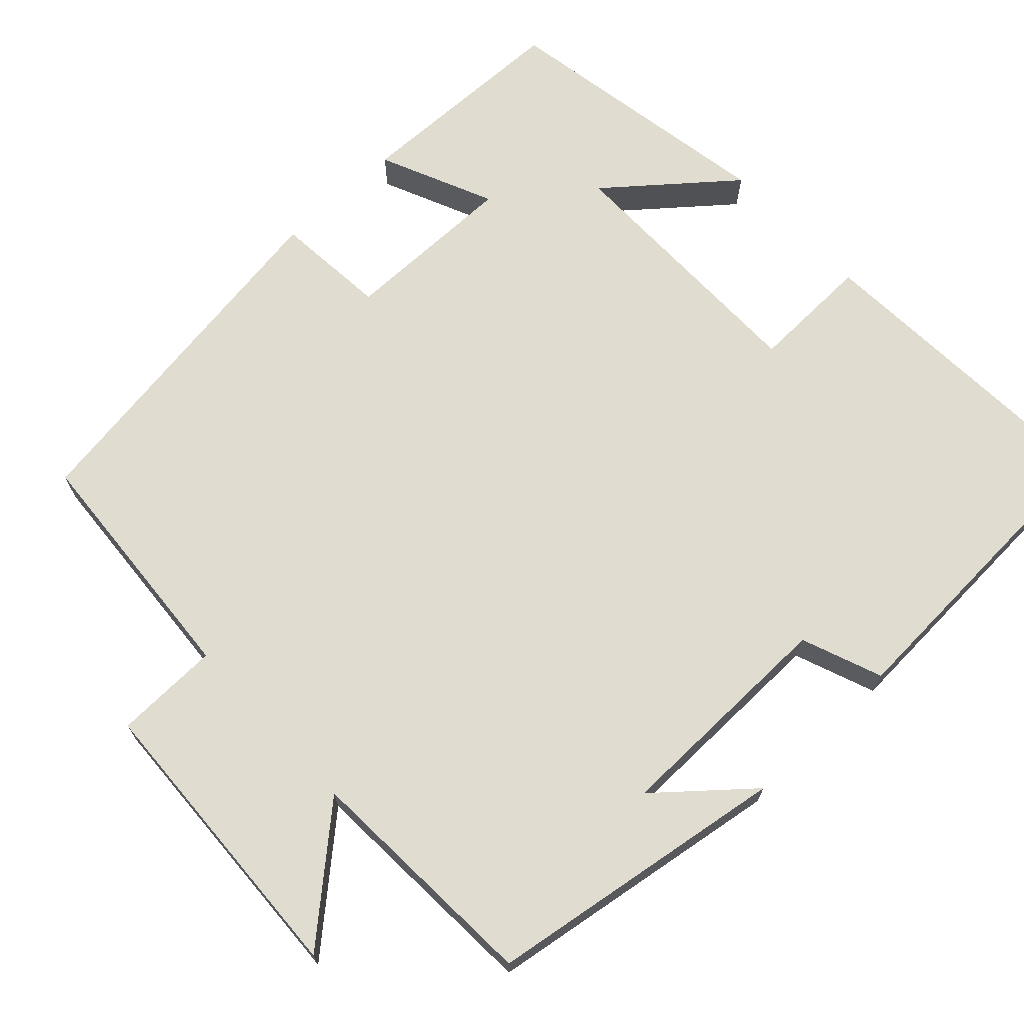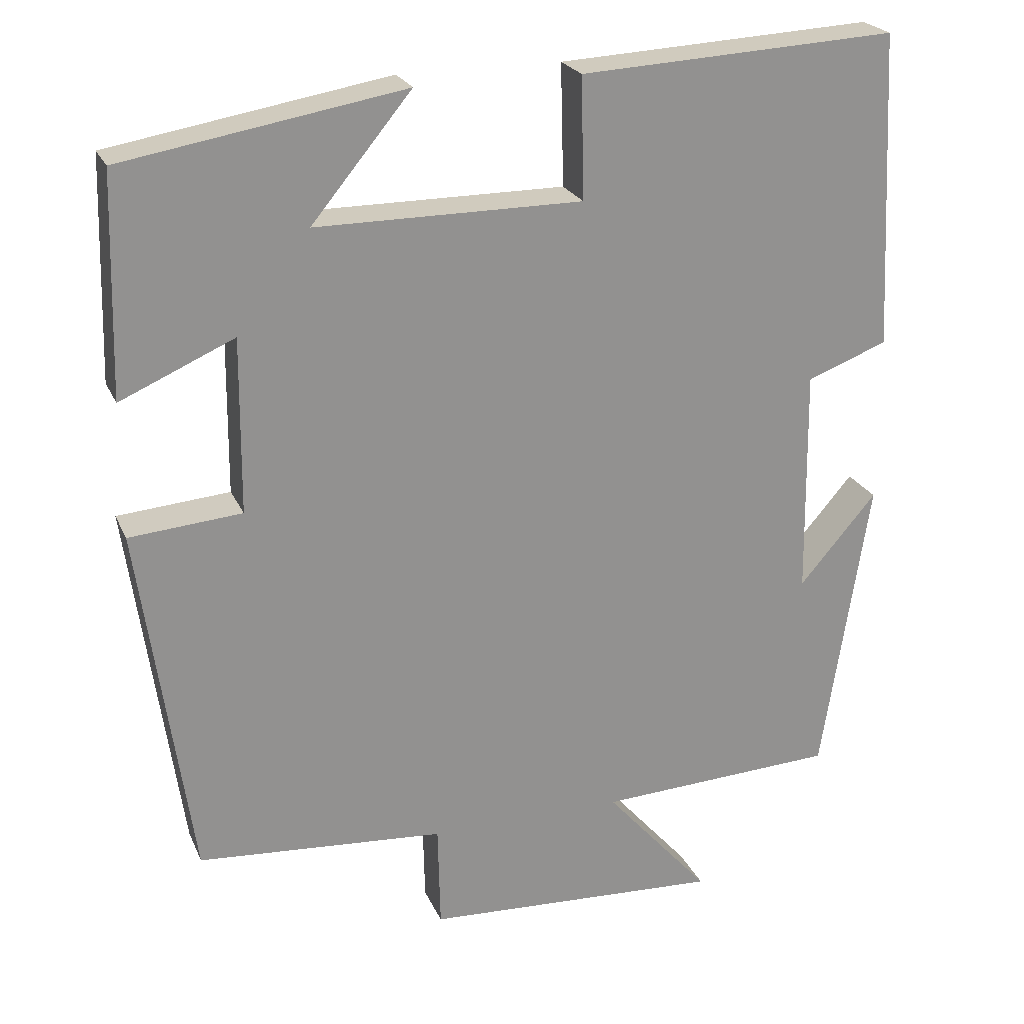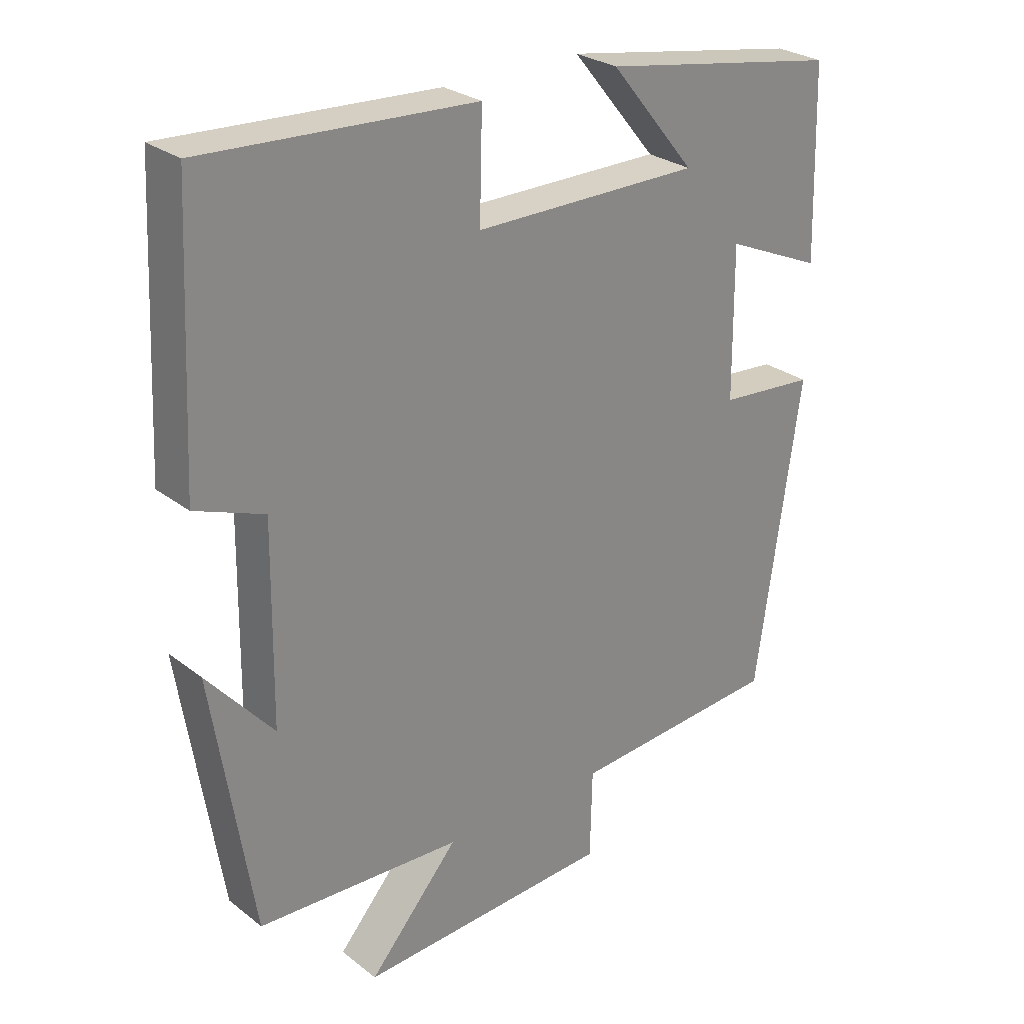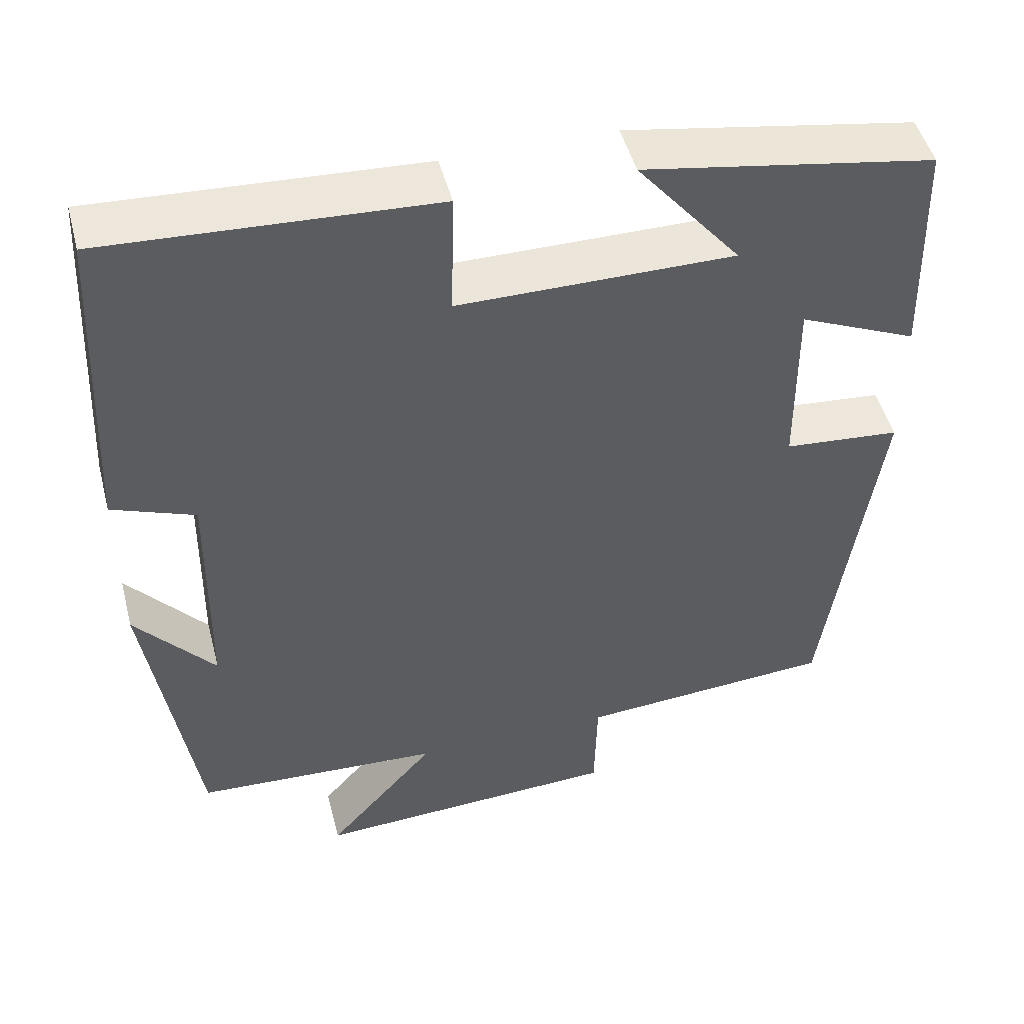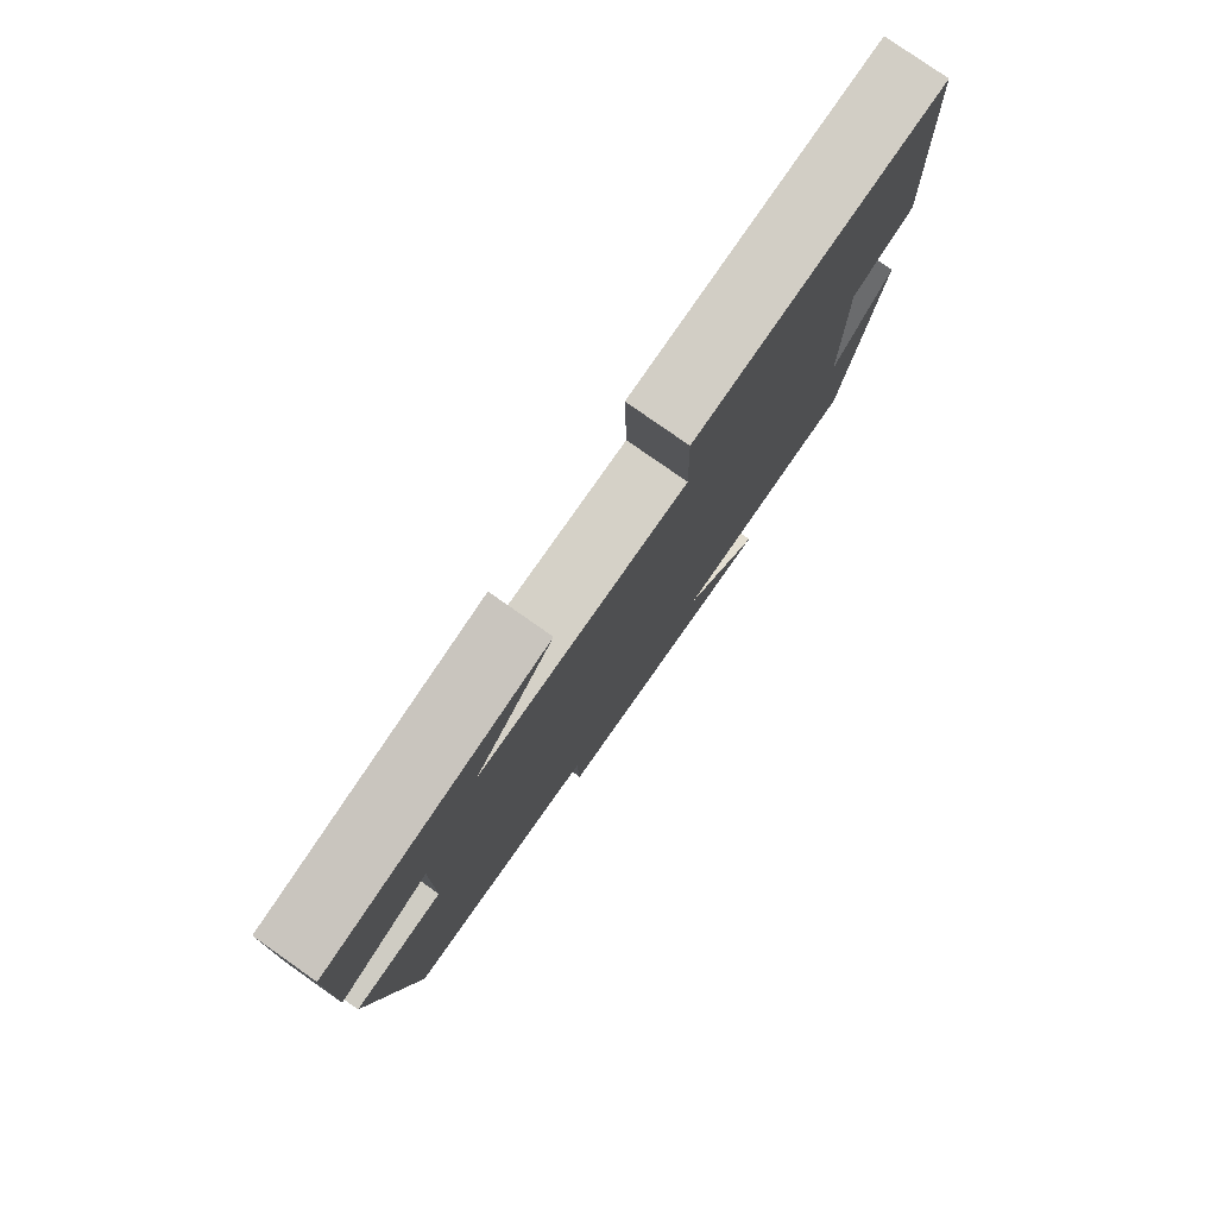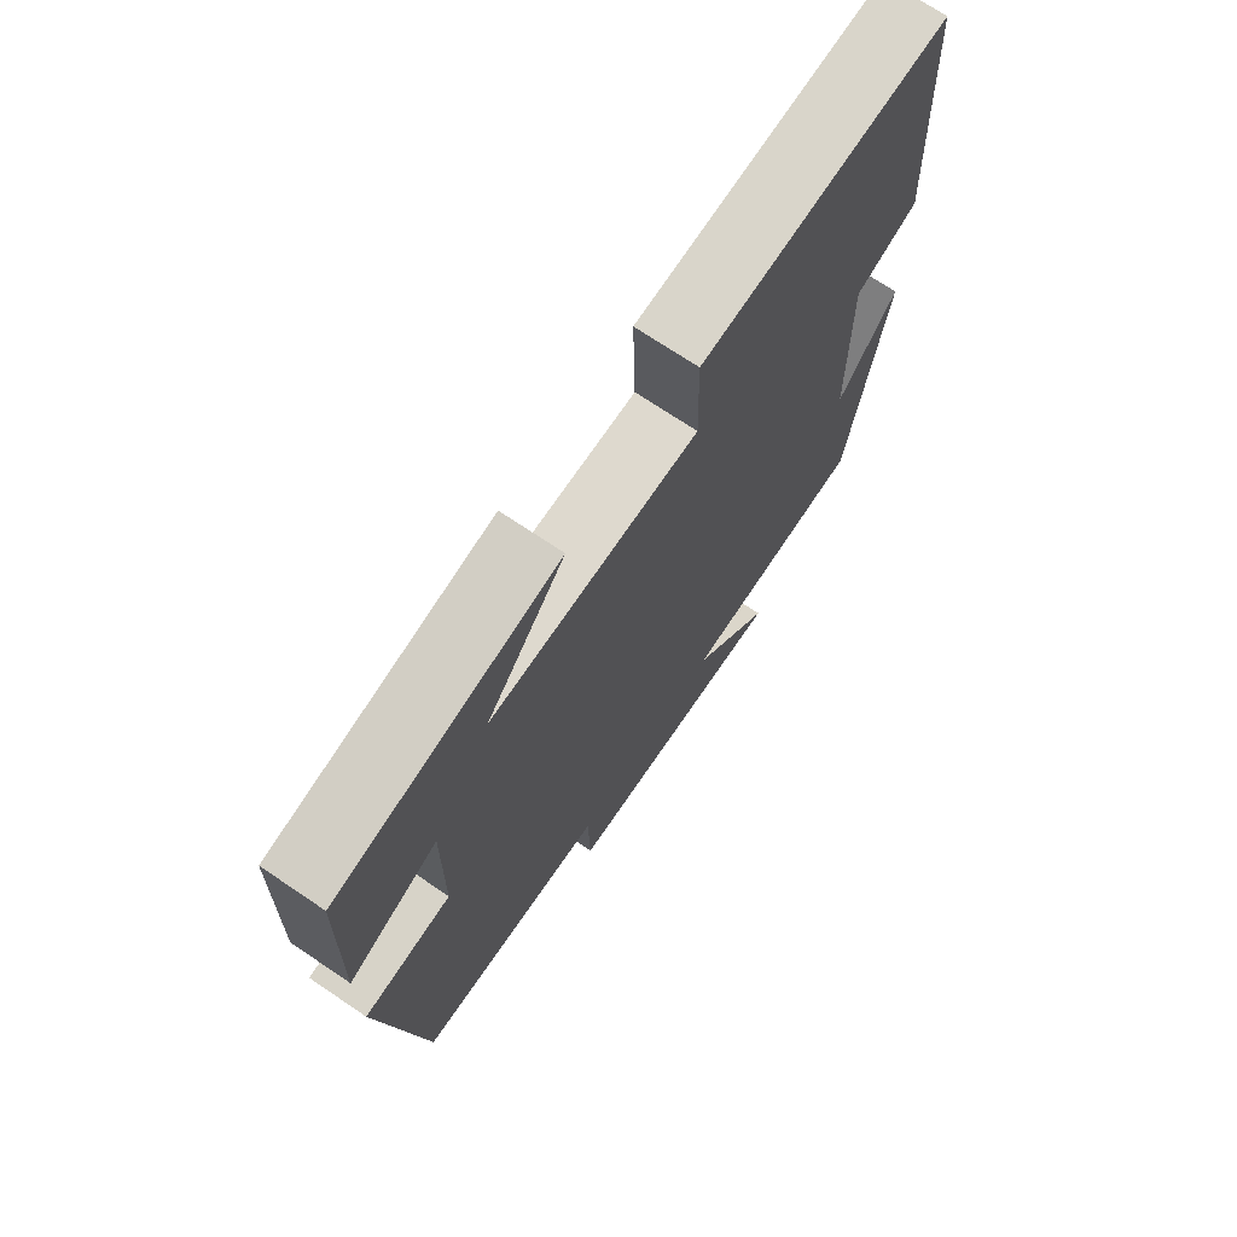
<metadata>
{"format":"obj","ext":"obj","renderer":"f3d","projection":"perspective","resolution":1024,"background":"white","views":[{"elev":69.4,"azim":-133.2,"up":"+Y"},{"elev":23.3,"azim":160.7,"up":"+Z"},{"elev":27.4,"azim":-40.5,"up":"+Z"},{"elev":48.4,"azim":-14.5,"up":"+Z"},{"elev":79.6,"azim":125.0,"up":"+Z"},{"elev":71.6,"azim":124.0,"up":"+Z"}]}
</metadata>
<code>
v -0.48 0.07 0.521
v -0.075 0.07 0.5
v -0.079 0.07 0.345
v 0.261 0.07 0.345
v 0.133 0.07 0.5
v 0.492 0.07 0.439
v 0.5 0.07 0.157
v 0.354 0.07 0.221
v 0.356 0.07 -0.003
v 0.5 0.07 -0.015
v 0.434 0.07 -0.476
v 0.117 0.07 -0.5
v 0.114 0.07 -0.634
v -0.268 0.07 -0.654
v -0.133 0.07 -0.5
v -0.44 0.07 -0.485
v -0.5 0.07 -0.099
v -0.401 0.07 -0.214
v -0.397 0.07 0.078
v -0.5 0.07 0.117
v -0.48 0 0.521
v -0.075 0 0.5
v -0.079 0 0.345
v 0.261 0 0.345
v 0.133 0 0.5
v 0.492 0 0.439
v 0.5 0 0.157
v 0.354 0 0.221
v 0.356 0 -0.003
v 0.5 0 -0.015
v 0.434 0 -0.476
v 0.117 0 -0.5
v 0.114 0 -0.634
v -0.268 0 -0.654
v -0.133 0 -0.5
v -0.44 0 -0.485
v -0.5 0 -0.099
v -0.401 0 -0.214
v -0.397 0 0.078
v -0.5 0 0.117
f 19 20 1 2
f 18 19 2 3
f 16 17 18
f 15 16 18 3
f 12 13 14 15
f 12 15 3 4
f 9 10 11 12
f 8 9 12 4
f 7 8 4
f 4 5 6 7
f 22 21 40 39
f 23 22 39 38
f 38 37 36
f 23 38 36 35
f 35 34 33 32
f 24 23 35 32
f 32 31 30 29
f 24 32 29 28
f 24 28 27
f 27 26 25 24
f 1 21 22 2
f 2 22 23 3
f 3 23 24 4
f 4 24 25 5
f 5 25 26 6
f 6 26 27 7
f 7 27 28 8
f 8 28 29 9
f 9 29 30 10
f 10 30 31 11
f 11 31 32 12
f 12 32 33 13
f 13 33 34 14
f 14 34 35 15
f 15 35 36 16
f 16 36 37 17
f 17 37 38 18
f 18 38 39 19
f 19 39 40 20
f 20 40 21 1

</code>
